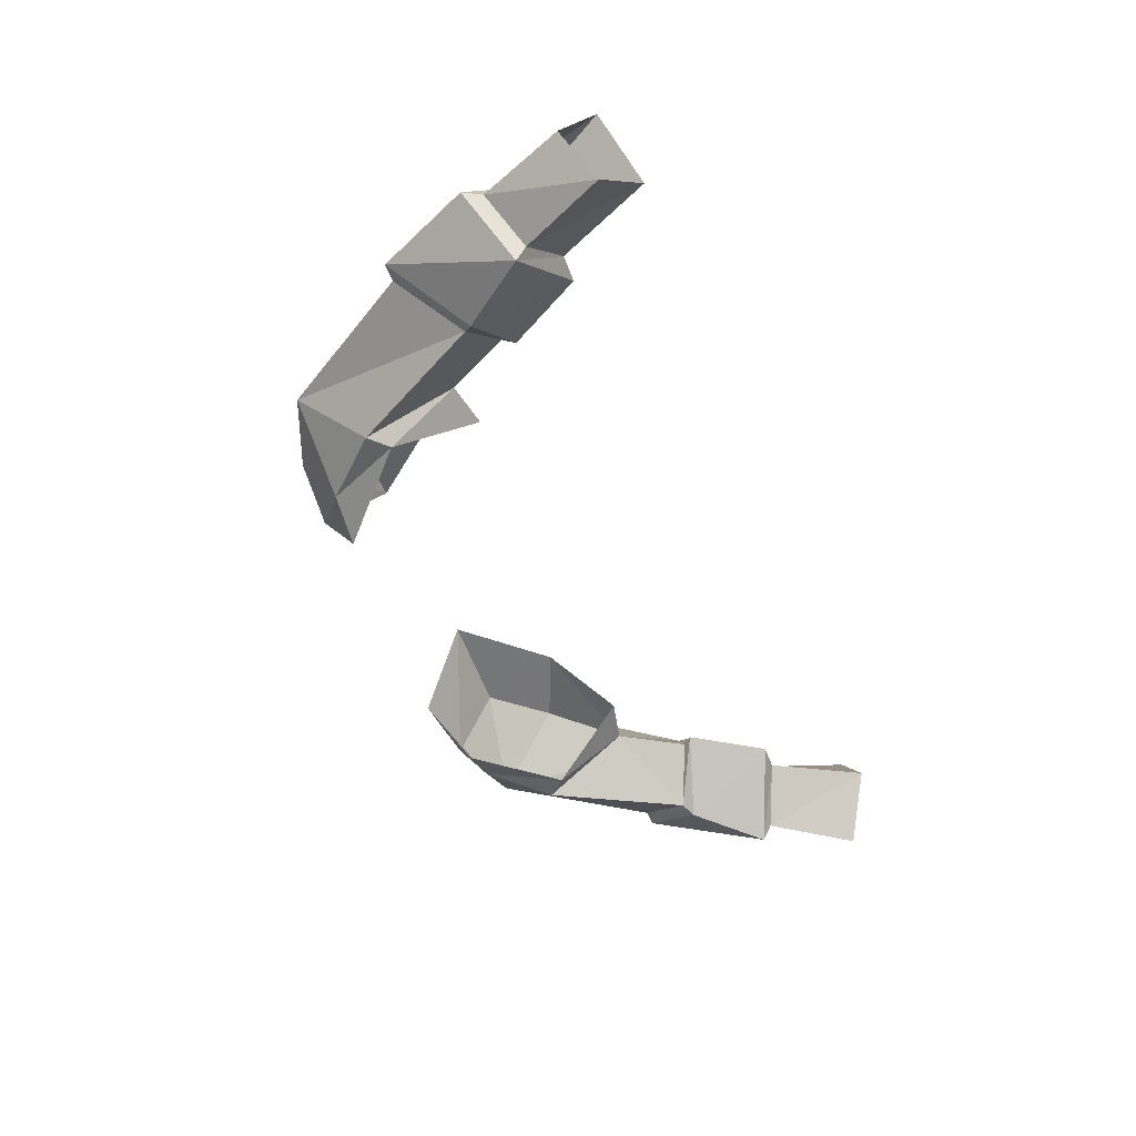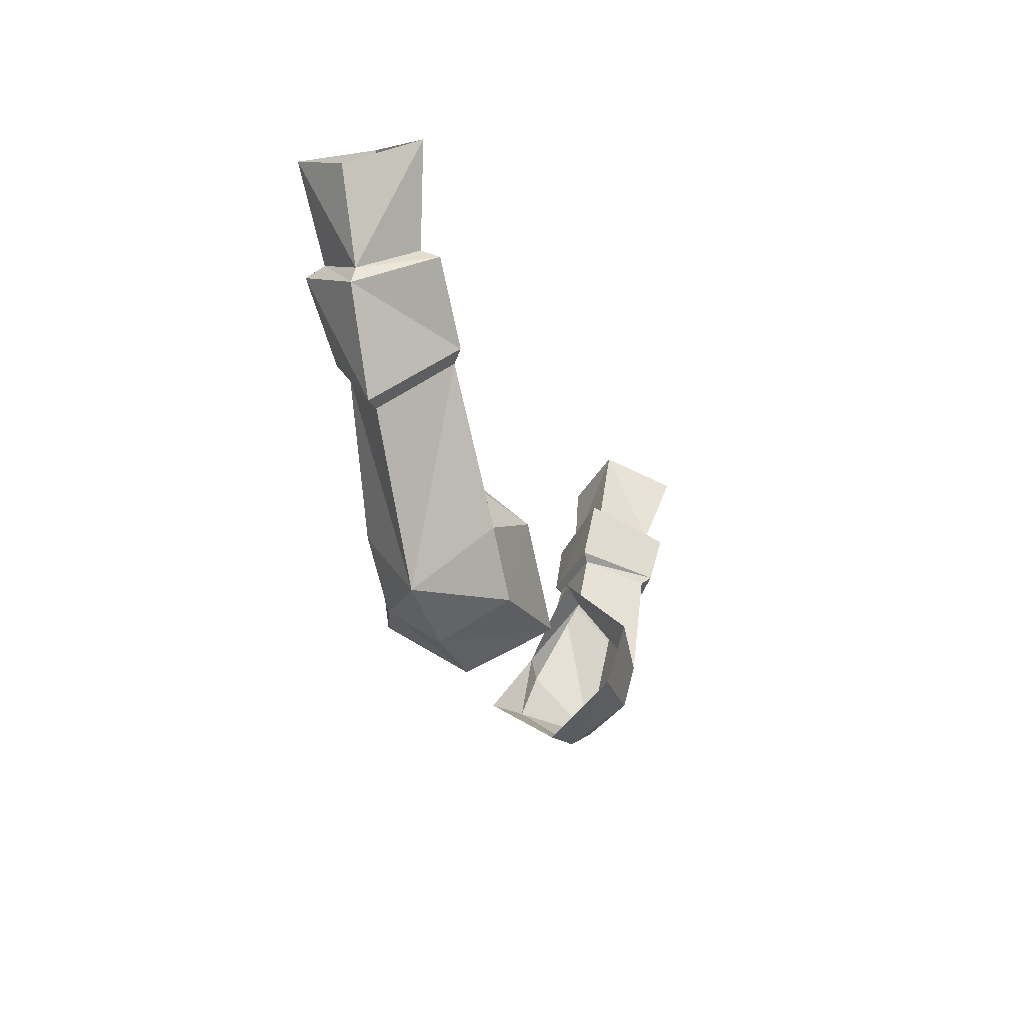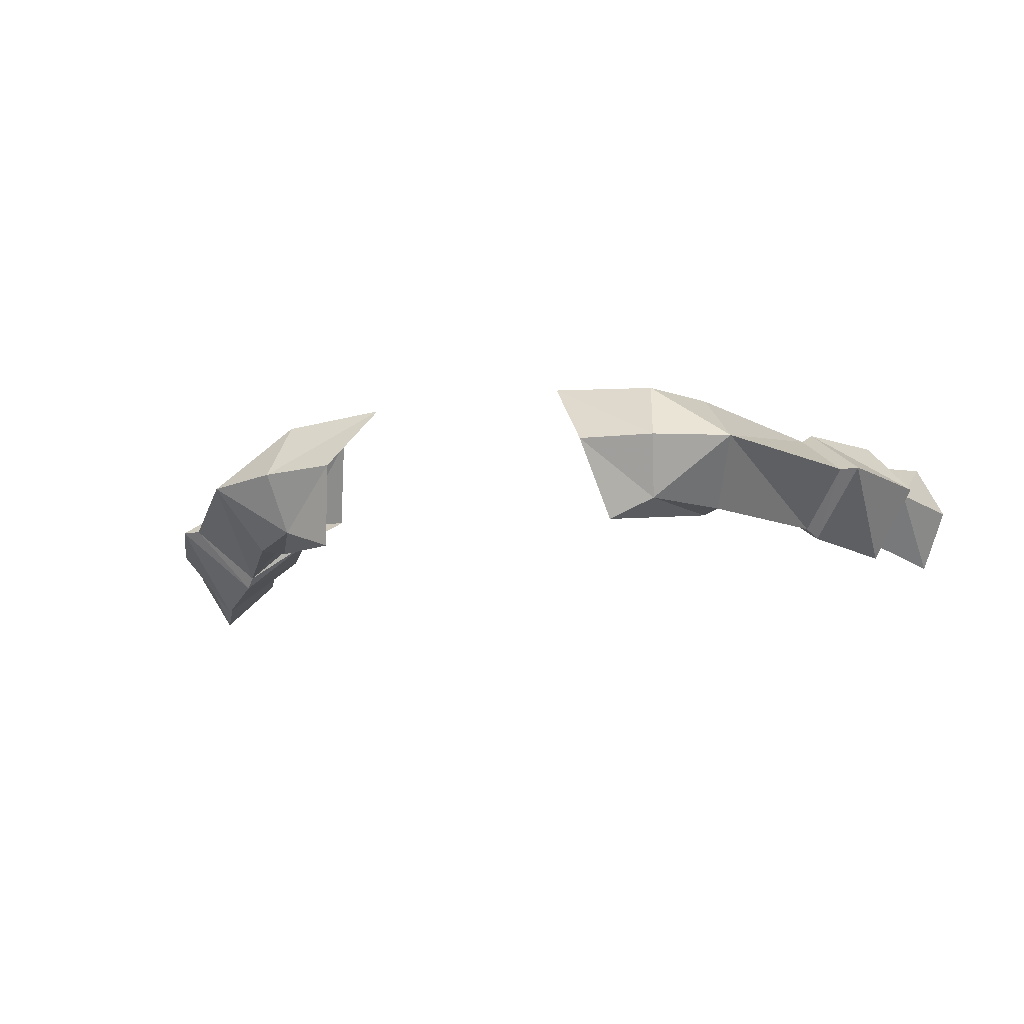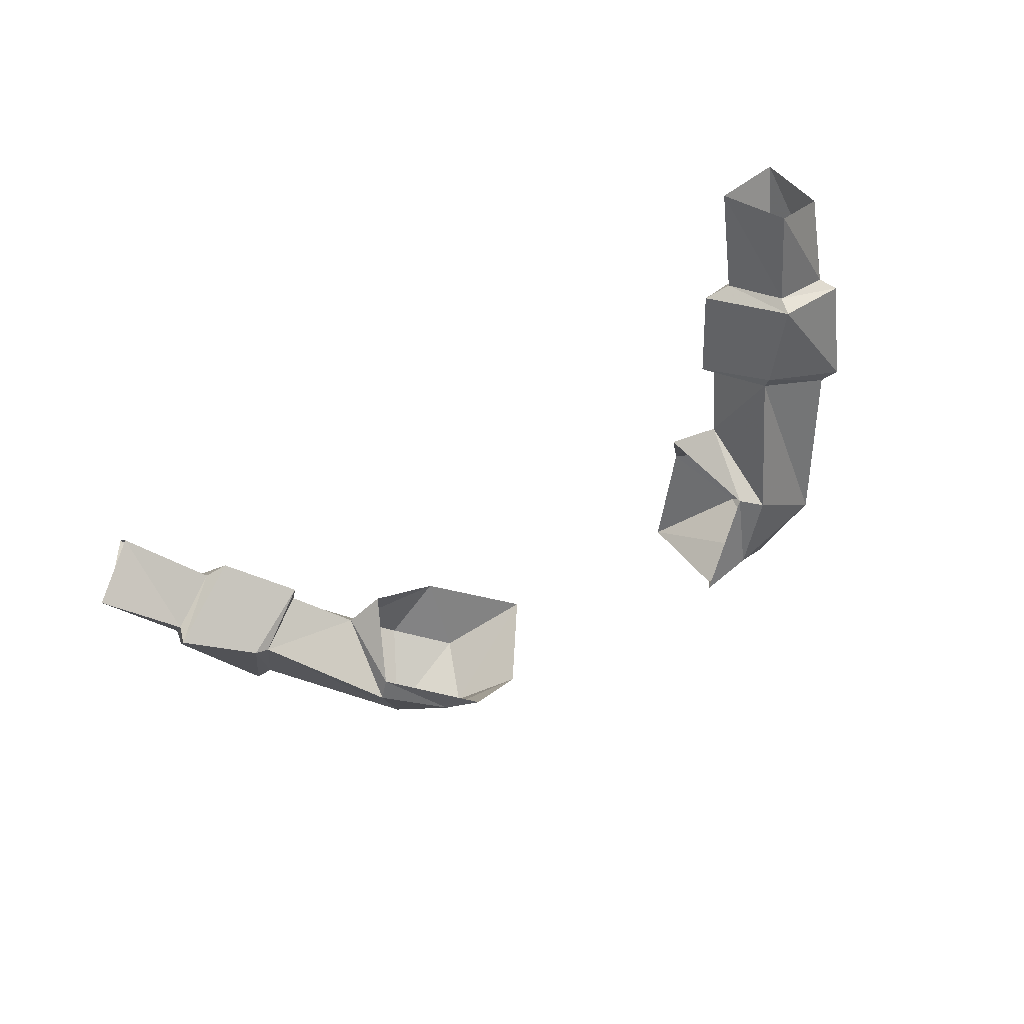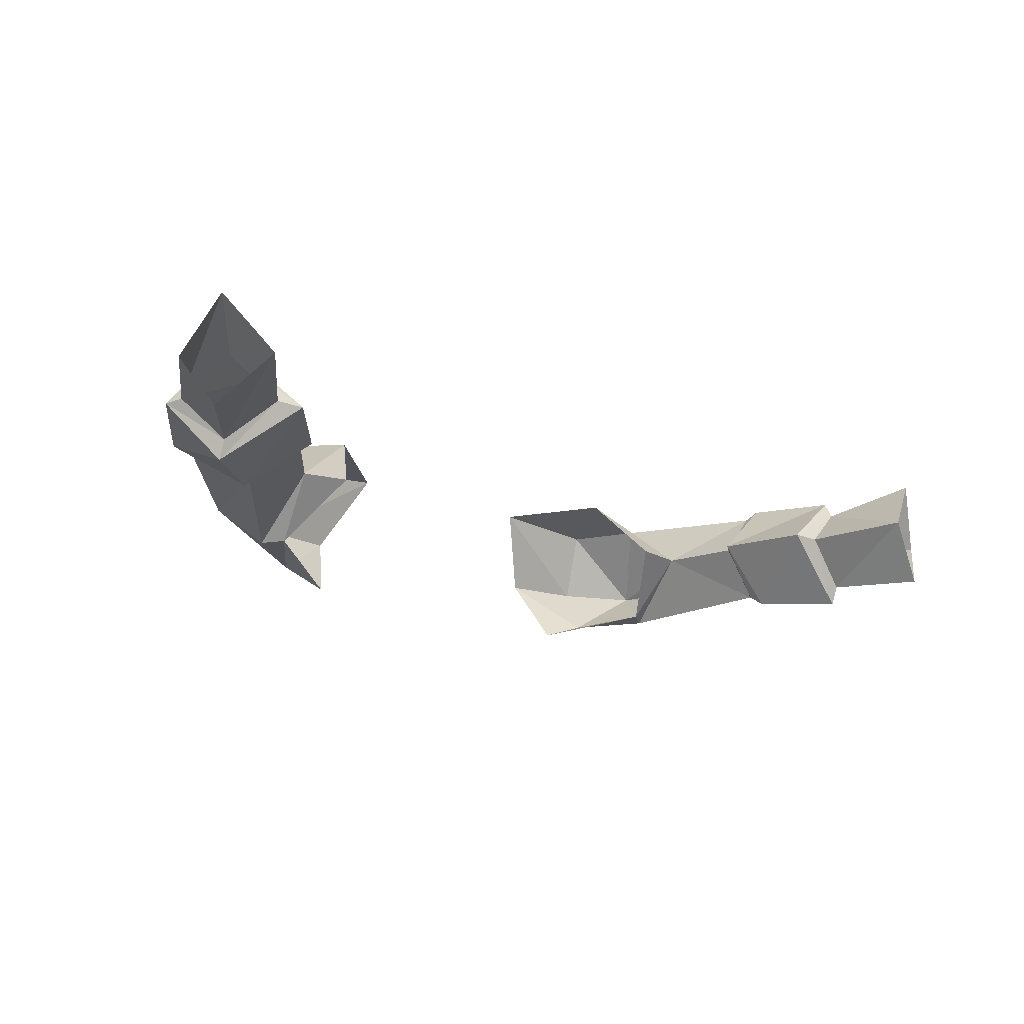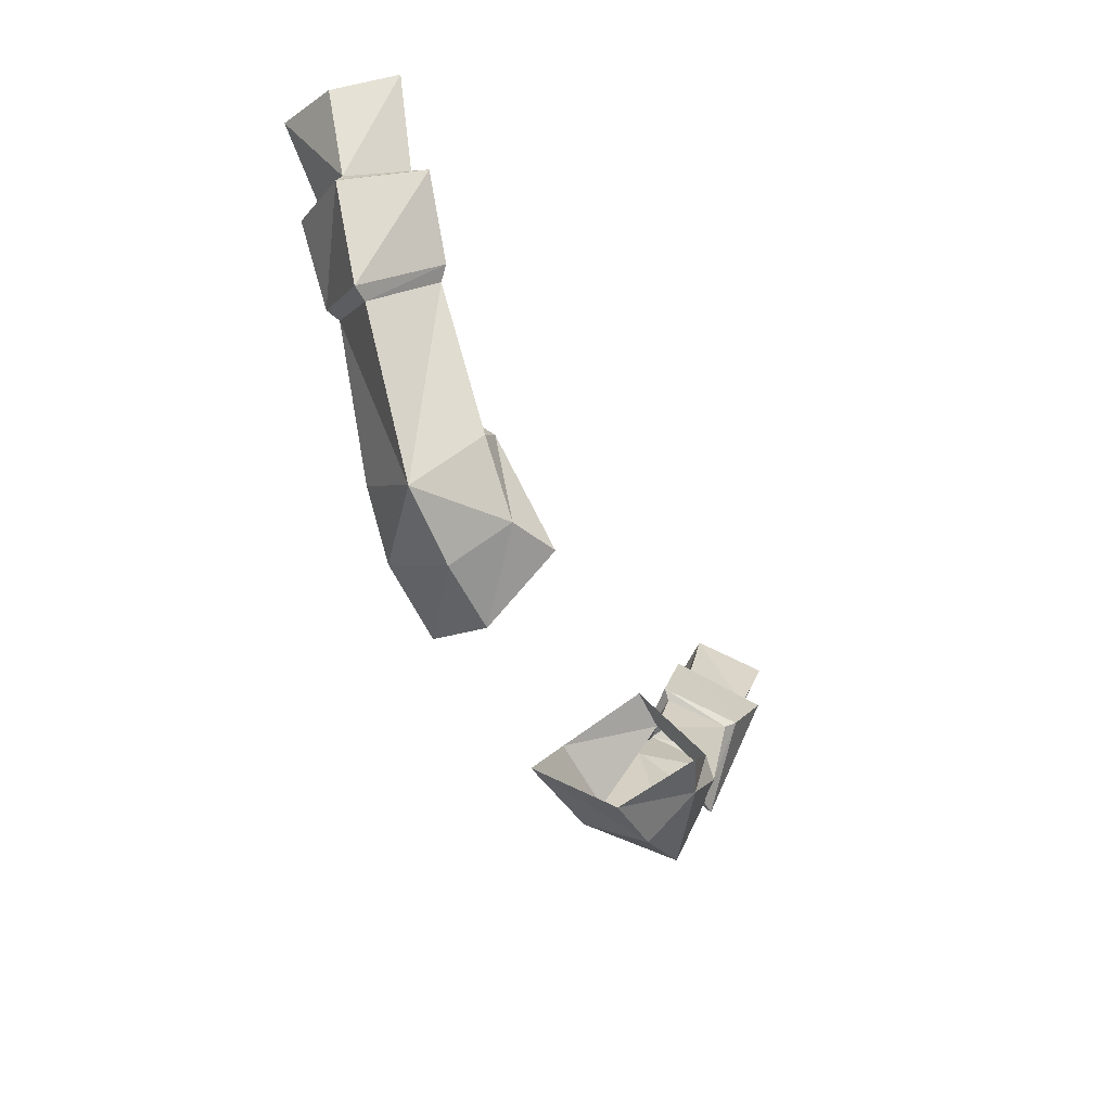
<metadata>
{"format":"obj","ext":"obj","renderer":"f3d","projection":"perspective","resolution":1024,"background":"white","views":[{"elev":-50.0,"azim":109.5,"up":"+Z"},{"elev":-20.4,"azim":-71.7,"up":"+Y"},{"elev":-17.9,"azim":17.4,"up":"+Z"},{"elev":-54.2,"azim":-146.7,"up":"+Z"},{"elev":-22.5,"azim":147.8,"up":"+Z"},{"elev":-44.8,"azim":115.2,"up":"+Y"}]}
</metadata>
<code>
v 0.375 -1.109 0.05469
v 0.3672 -1.203 0
v 0.3984 -1.133 0
v 0.375 -1.109 -0.04688
v 0.3359 -1.18 -0.03906
v 0.3359 -1.086 0
v 0.2969 -1.164 0
v 0.3359 -1.18 0.03906
v 0.3359 -1.188 0.05469
v 0.375 -1.219 0
v 0.3359 -1.188 -0.05469
v 0.2734 -1.164 0
v 0.2344 -1.227 0
v 0.2891 -1.242 0.05469
v 0.3359 -1.297 0
v 0.2891 -1.242 -0.04688
v 0.2812 -1.25 -0.03906
v 0.2422 -1.234 0
v 0.2812 -1.25 0.04688
v 0.3203 -1.297 0
v 0.2422 -1.414 0
v 0.2188 -1.359 -0.04688
v 0.2109 -1.289 0
v 0.2109 -1.359 0.05469
v 0.1719 -1.406 0.05469
v 0.1797 -1.438 0
v 0.1719 -1.406 -0.04688
v 0.2031 -1.344 -0.04688
v 0.1719 -1.281 0
v 0.1484 -1.336 0.0625
v 0.08594 -1.406 0.0625
v 0.1172 -1.445 0
v 0.1328 -1.406 -0.0625
v -0.375 -1.109 0.05469
v -0.3984 -1.133 0
v -0.3672 -1.203 0
v -0.3359 -1.18 0.03906
v -0.3359 -1.086 0
v -0.2969 -1.164 0
v -0.3359 -1.18 -0.03906
v -0.375 -1.109 -0.04688
v -0.2812 -1.25 0.04688
v -0.3203 -1.297 0
v -0.2422 -1.414 0
v -0.2109 -1.359 0.05469
v -0.2109 -1.289 0
v -0.2422 -1.234 0
v -0.2891 -1.242 0.05469
v -0.3359 -1.297 0
v -0.2891 -1.242 -0.04688
v -0.2812 -1.25 -0.03906
v -0.2188 -1.359 -0.04688
v -0.1719 -1.406 -0.04688
v -0.1797 -1.438 0
v -0.1719 -1.406 0.05469
v -0.1484 -1.336 0.0625
v -0.1719 -1.281 0
v -0.2031 -1.344 -0.04688
v -0.2344 -1.227 0
v -0.3359 -1.188 0.05469
v -0.375 -1.219 0
v -0.3359 -1.188 -0.05469
v -0.2734 -1.164 0
v -0.08594 -1.406 0.0625
v -0.1172 -1.445 0
v -0.1328 -1.406 -0.0625
f 1 2 3
f 3 2 4
f 4 2 5
f 4 5 6
f 6 5 7
f 6 7 8
f 6 8 1
f 1 8 2
f 34 35 36
f 34 36 37
f 34 37 38
f 38 37 39
f 38 39 40
f 38 40 41
f 41 40 36
f 41 36 35
f 2 8 9
f 2 9 10
f 2 10 5
f 5 10 11
f 5 11 7
f 7 11 12
f 7 12 8
f 8 12 9
f 13 16 17
f 13 17 18
f 13 18 14
f 14 18 19
f 42 47 48
f 47 51 59
f 47 59 48
f 50 59 51
f 60 63 37
f 60 37 36
f 60 36 61
f 61 36 40
f 61 40 62
f 62 40 39
f 62 39 63
f 63 39 37
f 9 12 13
f 9 13 14
f 11 16 12
f 12 16 13
f 14 19 15
f 15 19 20
f 15 20 16
f 16 20 17
f 42 48 49
f 42 49 43
f 43 49 50
f 43 50 51
f 48 59 60
f 50 62 63
f 50 63 59
f 59 63 60
f 9 14 10
f 10 14 15
f 10 15 11
f 11 15 16
f 17 20 21
f 17 21 22
f 19 24 21
f 19 21 20
f 21 24 25
f 21 25 26
f 21 26 27
f 21 27 22
f 22 27 28
f 24 30 25
f 25 30 31
f 25 31 26
f 26 31 32
f 26 32 27
f 27 32 33
f 27 33 28
f 42 43 44
f 42 44 45
f 43 51 44
f 44 51 52
f 44 52 53
f 44 53 54
f 44 54 55
f 44 55 45
f 45 55 56
f 48 60 61
f 48 61 49
f 49 61 62
f 49 62 50
f 54 64 55
f 55 64 56
f 54 65 64
f 65 54 53
f 65 53 66
f 66 53 58
f 58 53 52
f 17 22 23
f 17 23 18
f 18 23 19
f 19 23 24
f 22 28 23
f 23 28 29
f 23 29 30
f 23 30 24
f 42 45 46
f 42 46 47
f 45 56 46
f 46 56 57
f 46 57 58
f 46 58 52
f 46 52 51
f 46 51 47

</code>
